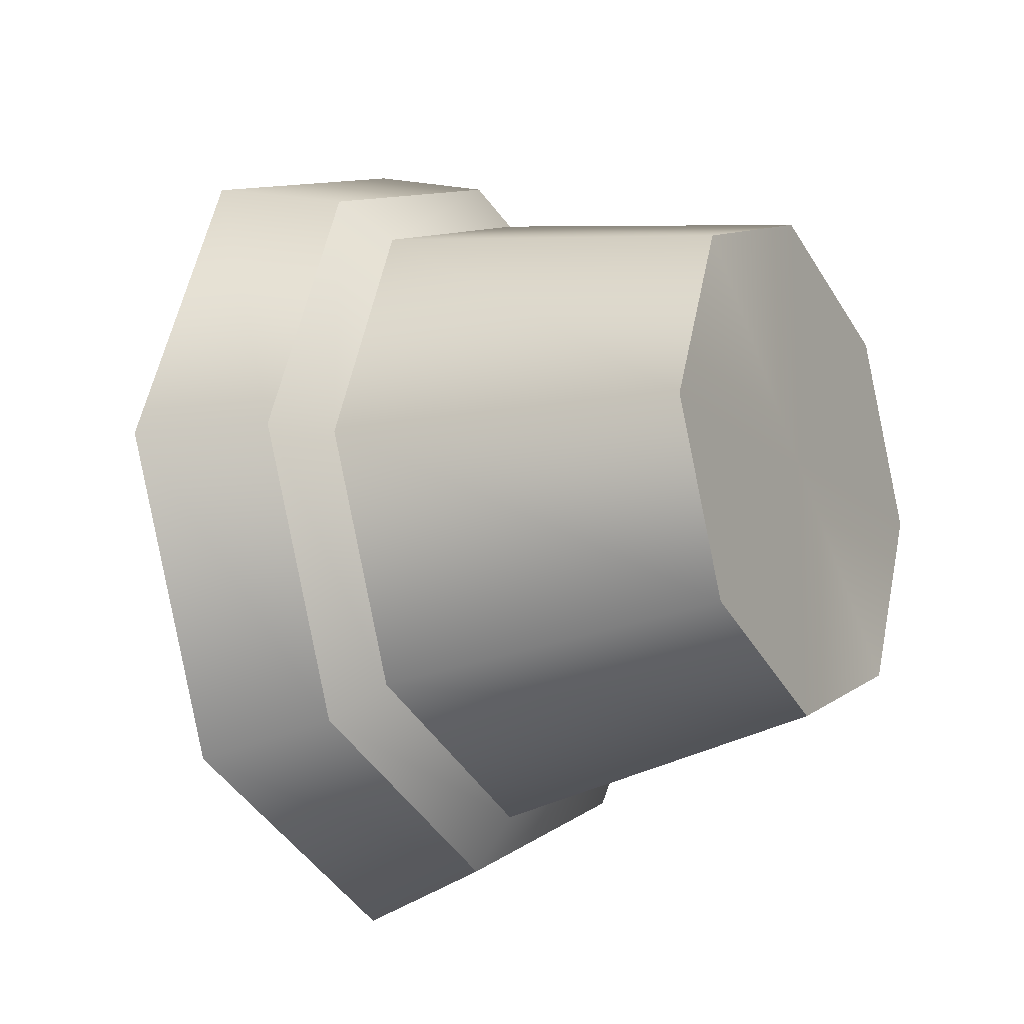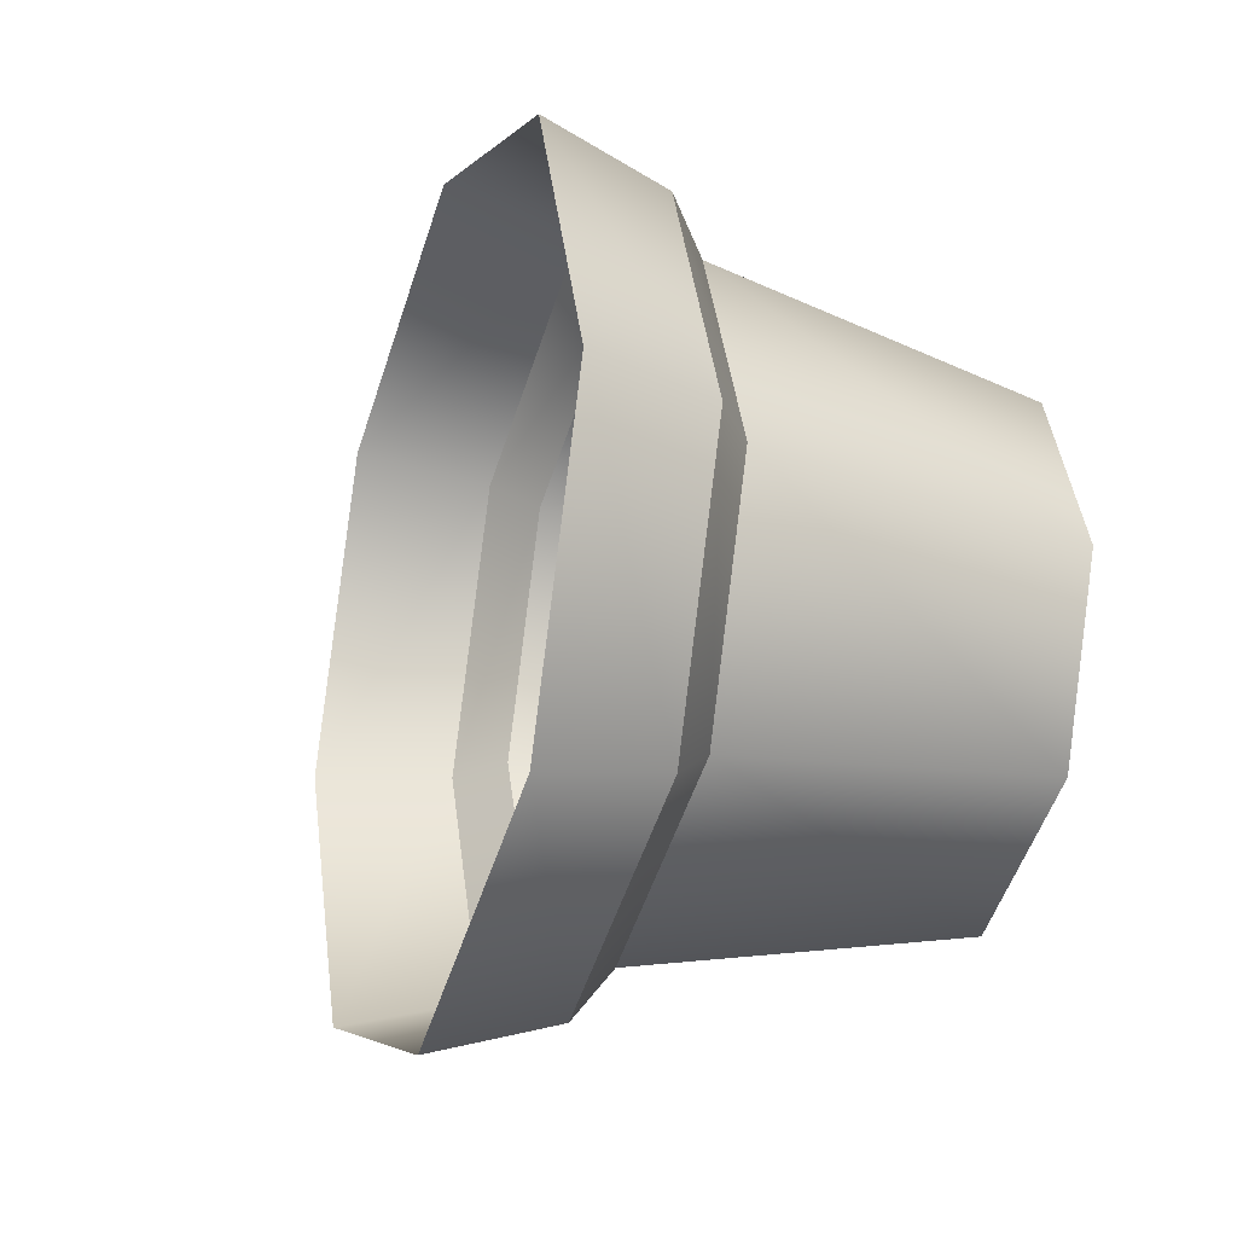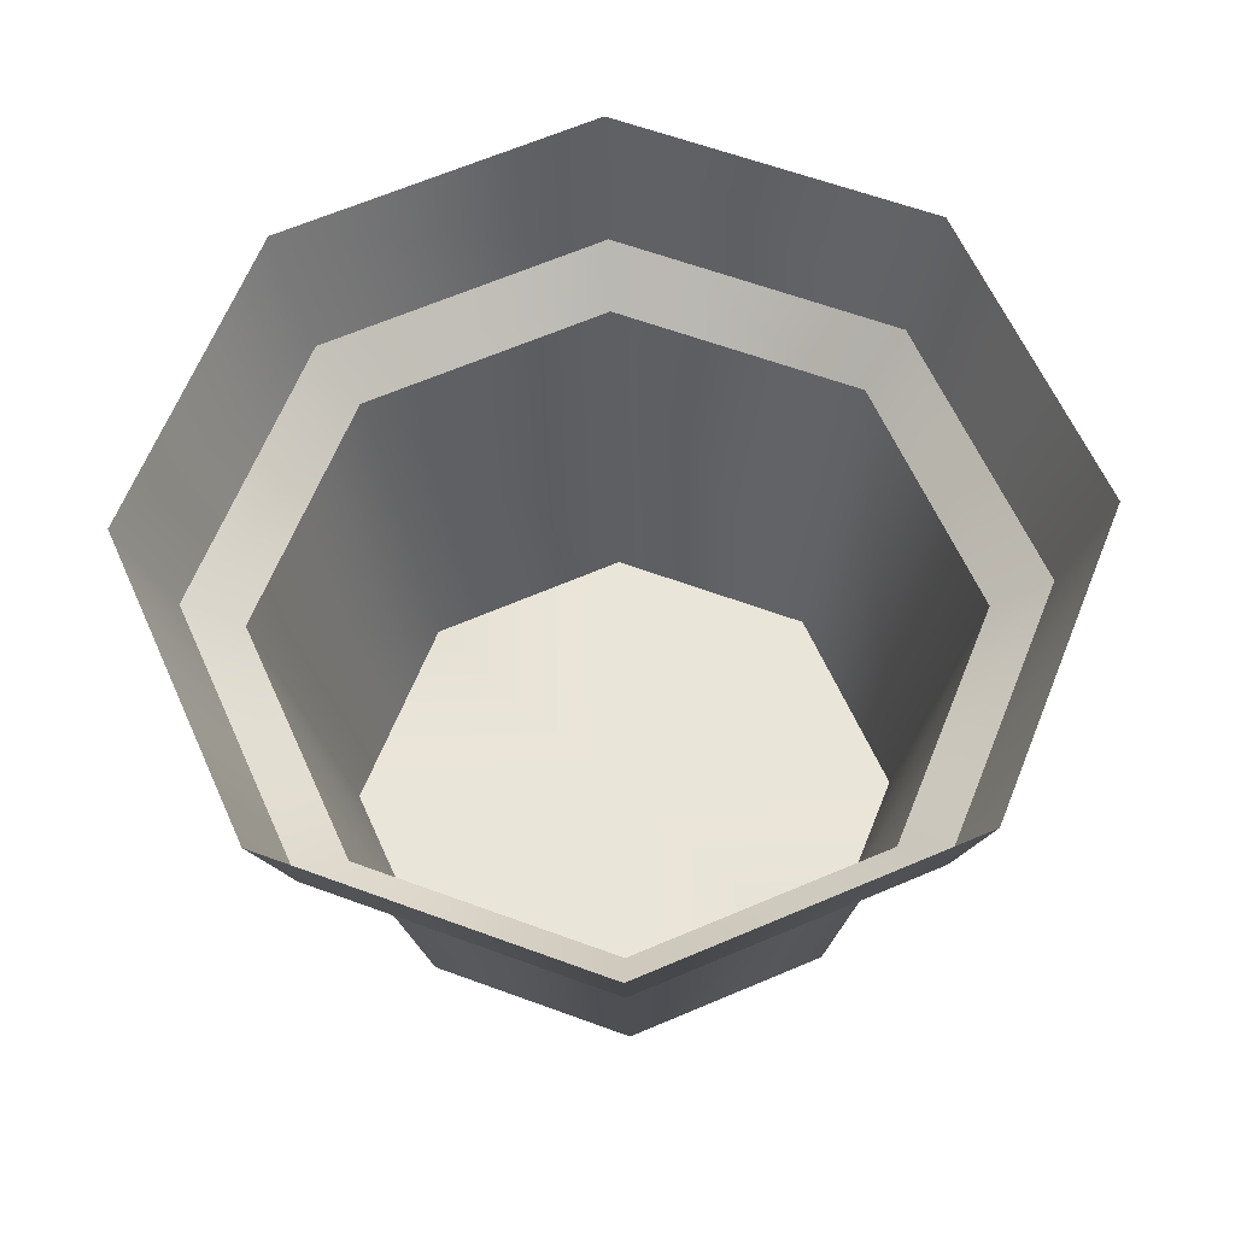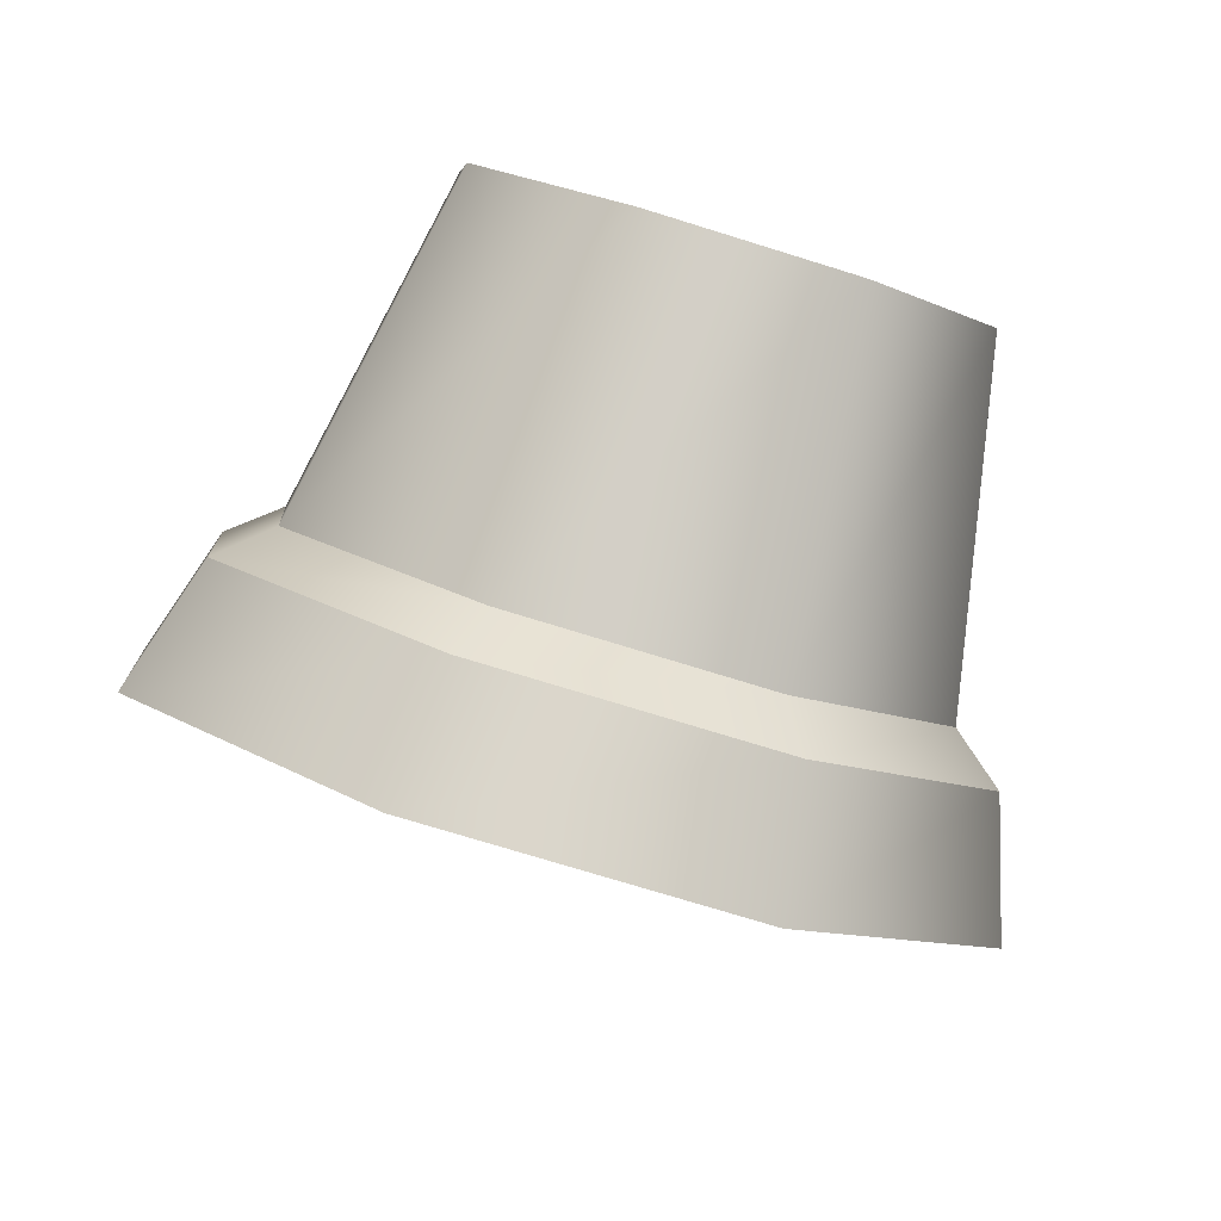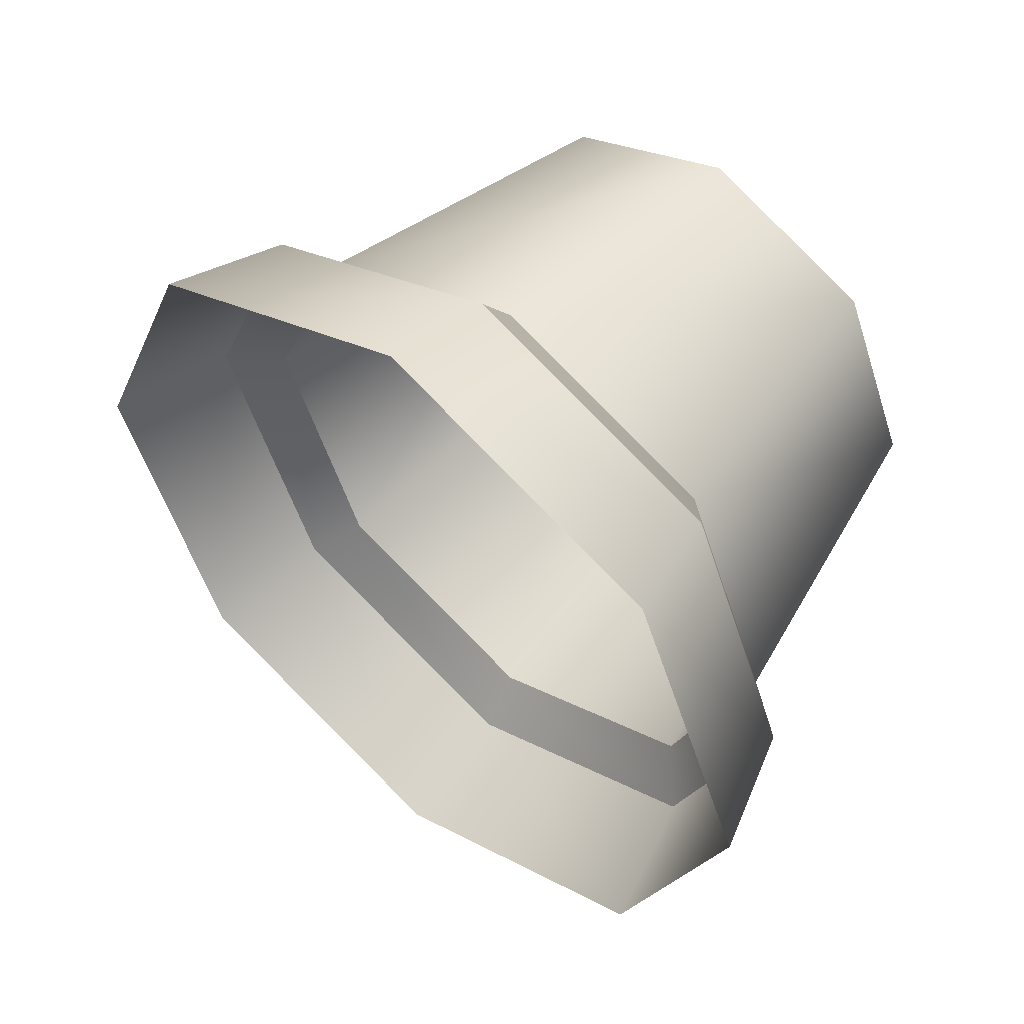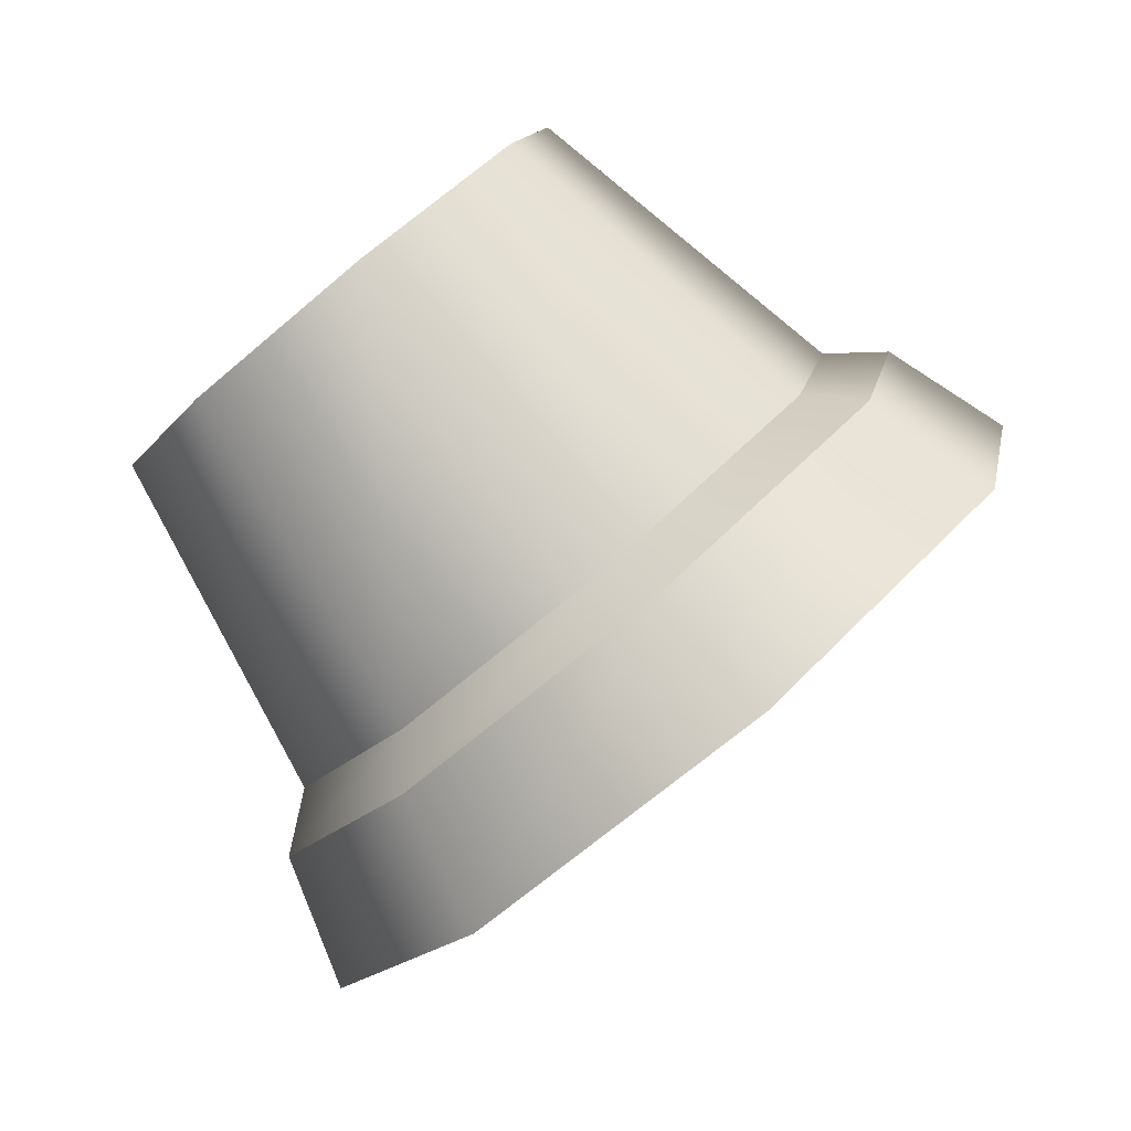
<metadata>
{"format":"obj","ext":"obj","renderer":"f3d","projection":"perspective","resolution":1024,"background":"white","views":[{"elev":-16.2,"azim":76.1,"up":"+Z"},{"elev":-26.8,"azim":26.3,"up":"+Z"},{"elev":-74.9,"azim":-88.4,"up":"+Y"},{"elev":46.6,"azim":-65.6,"up":"+Y"},{"elev":54.2,"azim":-4.8,"up":"+Z"},{"elev":28.7,"azim":-153.8,"up":"+Y"}]}
</metadata>
<code>
g Thorn_04_CorpsePart
v 7.4 2.007 0.12
v 7.502 2.143 0.1446
v 7.437 2.207 0.107
v 7.318 2.088 0.07218
v 7.373 2.272 0.1446
v 7.237 2.17 0.12
v 7.347 2.298 0.2353
v 7.203 2.204 0.2353
v 7.373 2.272 0.326
v 7.237 2.17 0.3506
v 7.437 2.207 0.3637
v 7.318 2.088 0.3984
v 7.318 2.088 0.3984
v 7.437 2.207 0.3637
v 7.502 2.143 0.326
v 7.4 2.007 0.3506
v 7.528 2.117 0.2353
v 7.434 1.973 0.2353
v 7.502 2.143 0.1446
v 7.437 2.207 0.2353
v 7.437 2.207 0.107
v 7.373 2.272 0.1446
v 7.347 2.298 0.2353
v 7.373 2.272 0.326
v 7.437 2.207 0.3637
v 7.502 2.143 0.326
v 7.528 2.117 0.2353
v 7.364 1.924 0.08642
v 7.399 1.979 0.1013
v 7.304 2.074 0.04579
v 7.259 2.029 0.0248
v 7.209 2.169 0.1013
v 7.154 2.134 0.08642
v 7.17 2.208 0.2353
v 7.11 2.178 0.2353
v 7.209 2.169 0.3692
v 7.154 2.134 0.3841
v 7.304 2.074 0.4248
v 7.259 2.029 0.4458
v 7.259 2.029 0.4458
v 7.304 2.074 0.4248
v 7.399 1.979 0.3692
v 7.364 1.924 0.3841
v 7.438 1.94 0.2353
v 7.408 1.88 0.2353
v 7.318 2.088 0.07218
v 7.304 2.074 0.04579
v 7.399 1.979 0.1013
v 7.4 2.007 0.12
v 7.237 2.17 0.12
v 7.209 2.169 0.1013
v 7.203 2.204 0.2353
v 7.17 2.208 0.2353
v 7.237 2.17 0.3506
v 7.209 2.169 0.3692
v 7.318 2.088 0.3984
v 7.304 2.074 0.4248
v 7.4 2.007 0.3506
v 7.399 1.979 0.3692
v 7.304 2.074 0.4248
v 7.318 2.088 0.3984
v 7.434 1.973 0.2353
v 7.438 1.94 0.2353
g Thorn_04_CorpsePart_0
f 3 2 1
f 4 3 1
f 5 3 4
f 6 5 4
f 7 5 6
f 8 7 6
f 9 7 8
f 10 9 8
f 11 9 10
f 12 11 10
f 15 14 13
f 16 15 13
f 17 15 16
f 18 17 16
f 2 17 18
f 1 2 18
f 21 20 19
f 22 20 21
f 23 20 22
f 24 20 23
f 25 20 24
f 26 20 25
f 27 20 26
f 19 20 27
f 30 29 28
f 31 30 28
f 32 30 31
f 33 32 31
f 34 32 33
f 35 34 33
f 36 34 35
f 37 36 35
f 38 36 37
f 39 38 37
f 42 41 40
f 43 42 40
f 44 42 43
f 45 44 43
f 29 44 45
f 28 29 45
f 48 47 46
f 49 48 46
f 47 51 50
f 46 47 50
f 51 53 52
f 50 51 52
f 53 55 54
f 52 53 54
f 55 57 56
f 54 55 56
f 60 59 58
f 61 60 58
f 59 63 62
f 58 59 62
f 63 48 49
f 62 63 49

</code>
